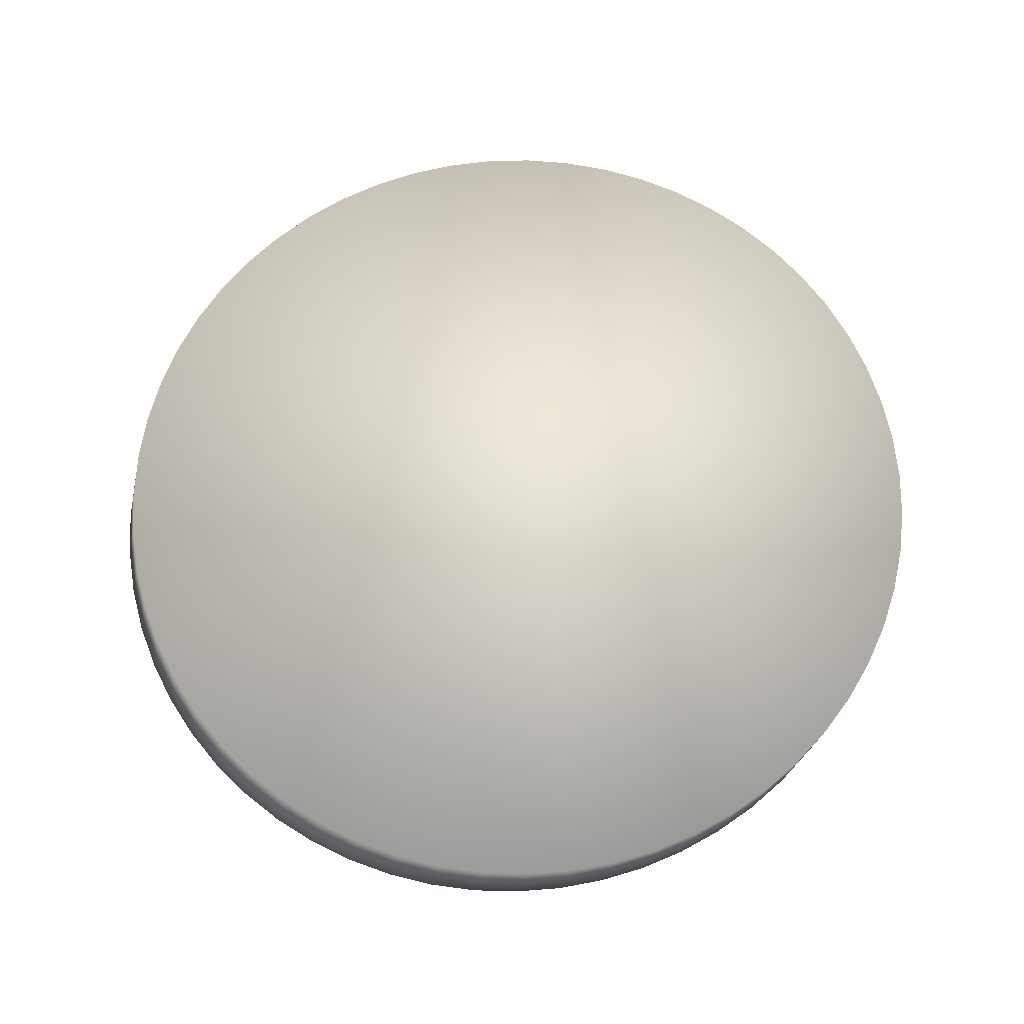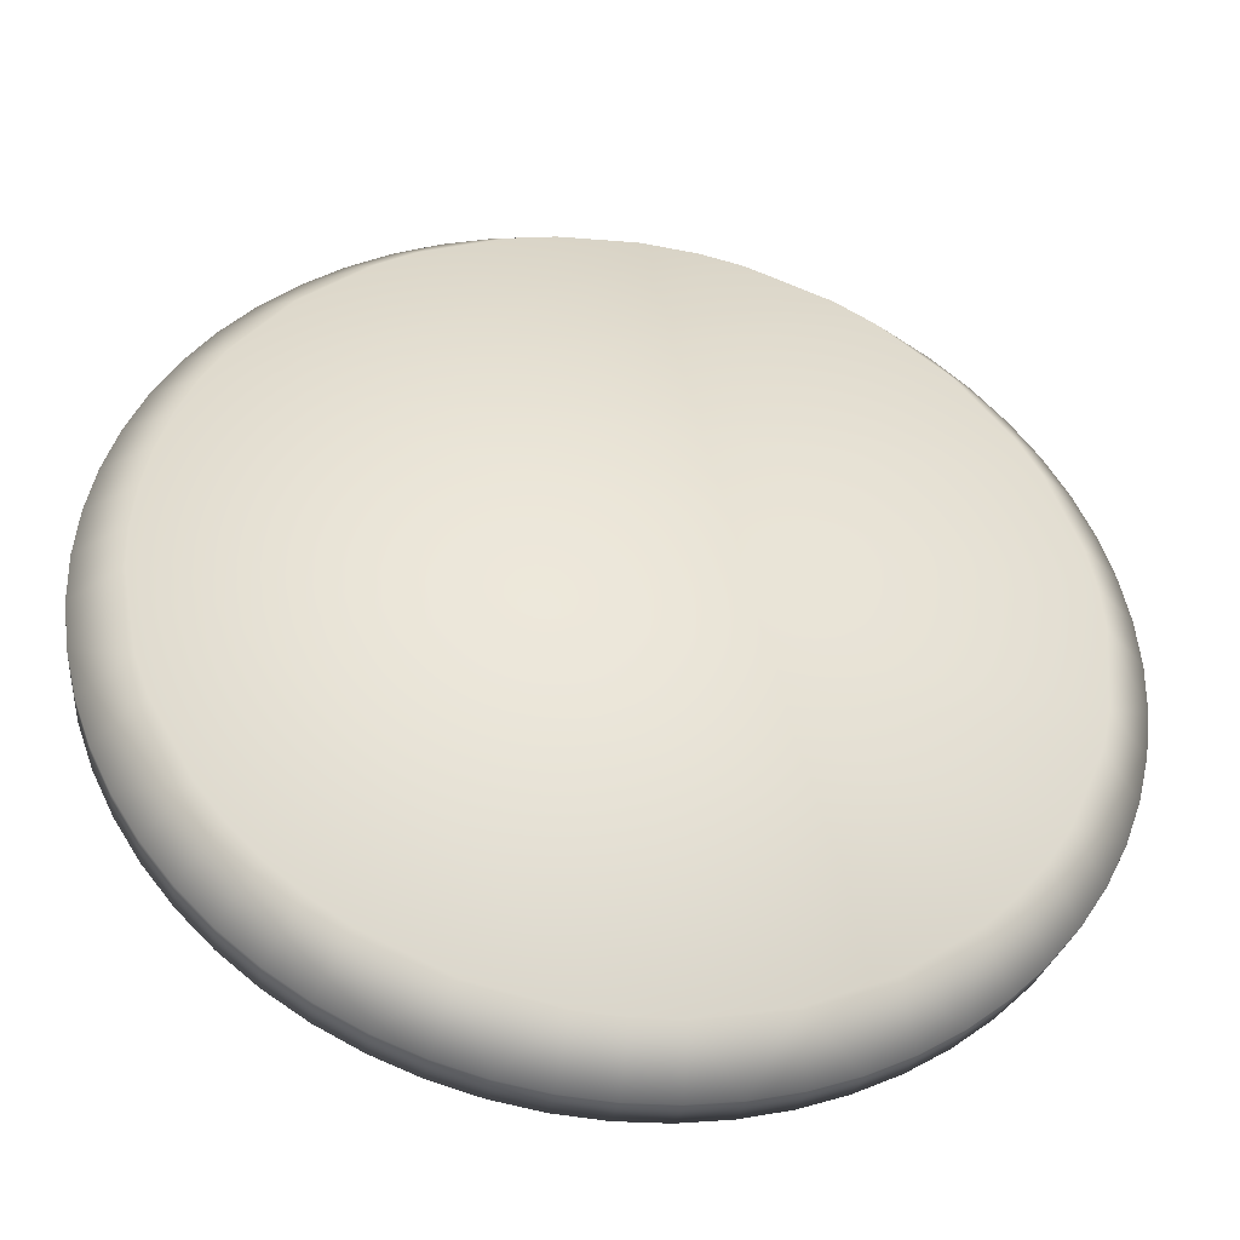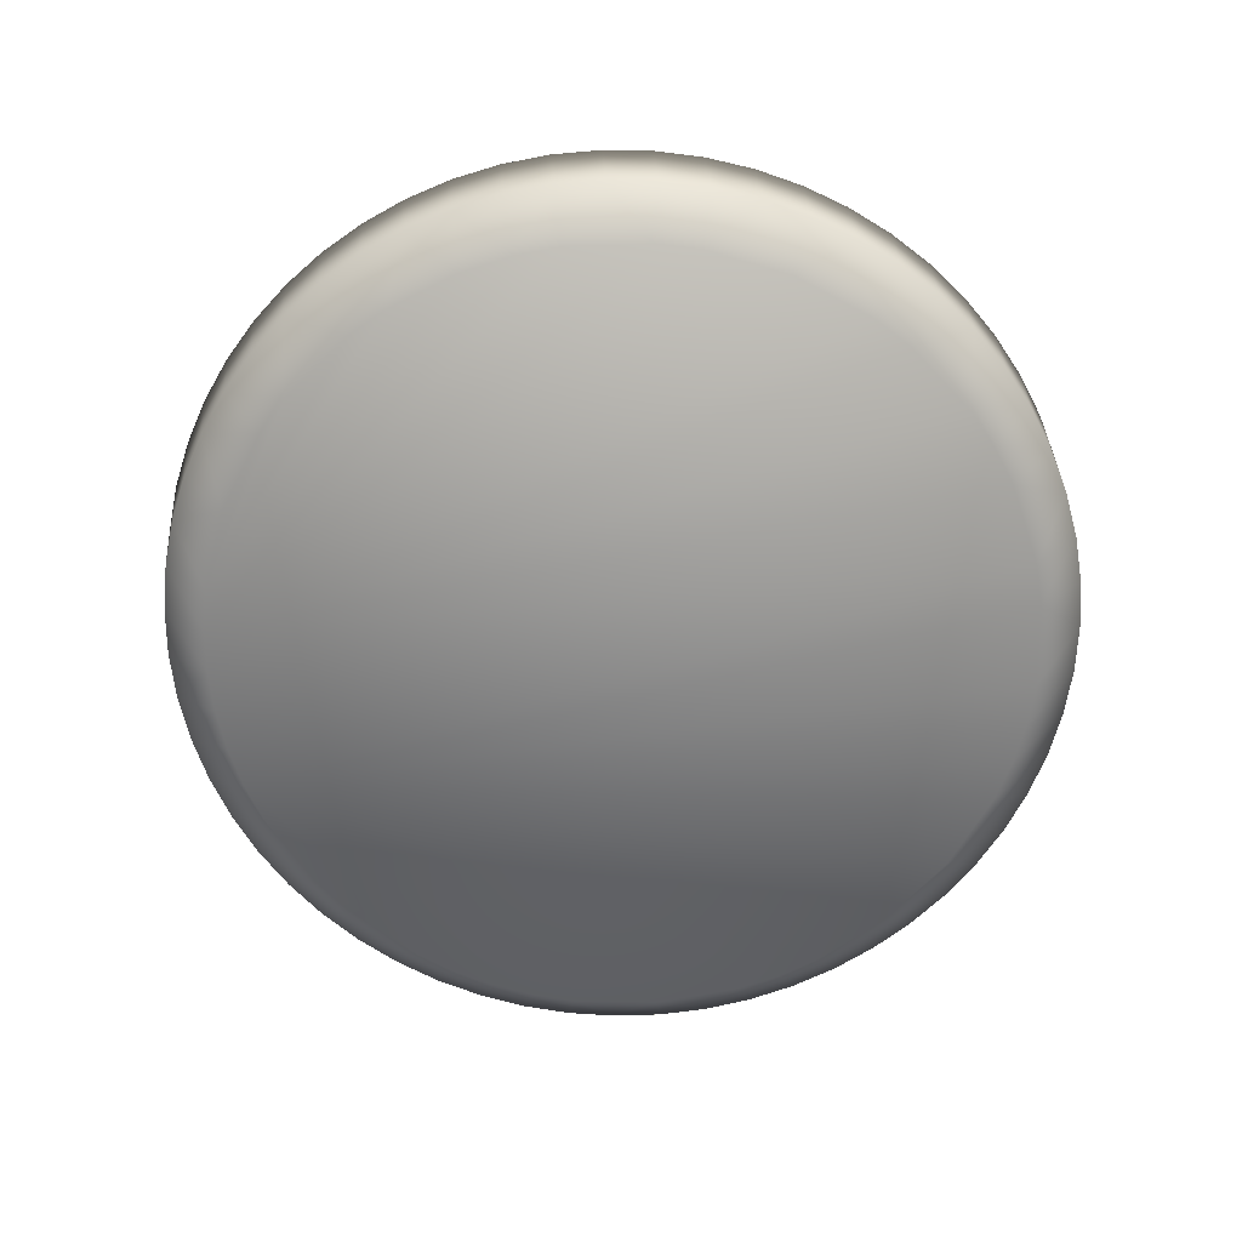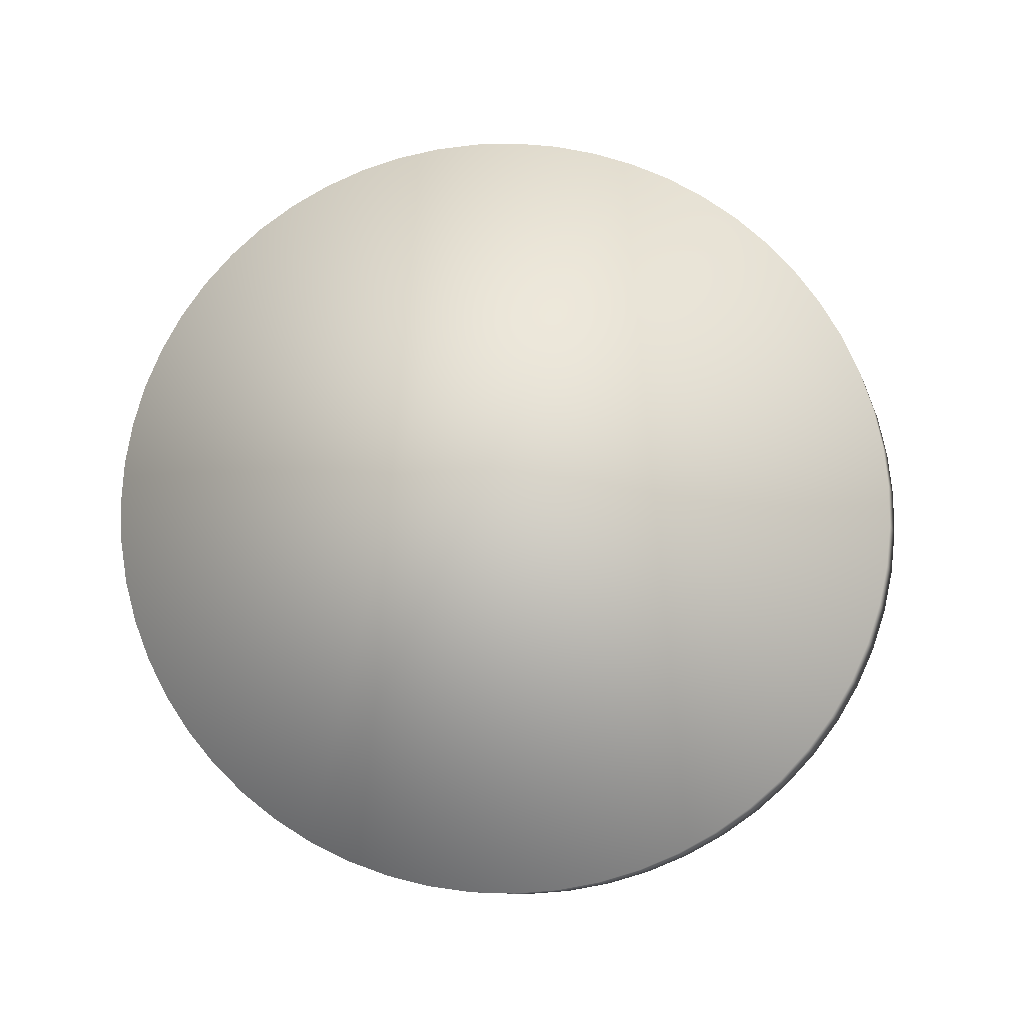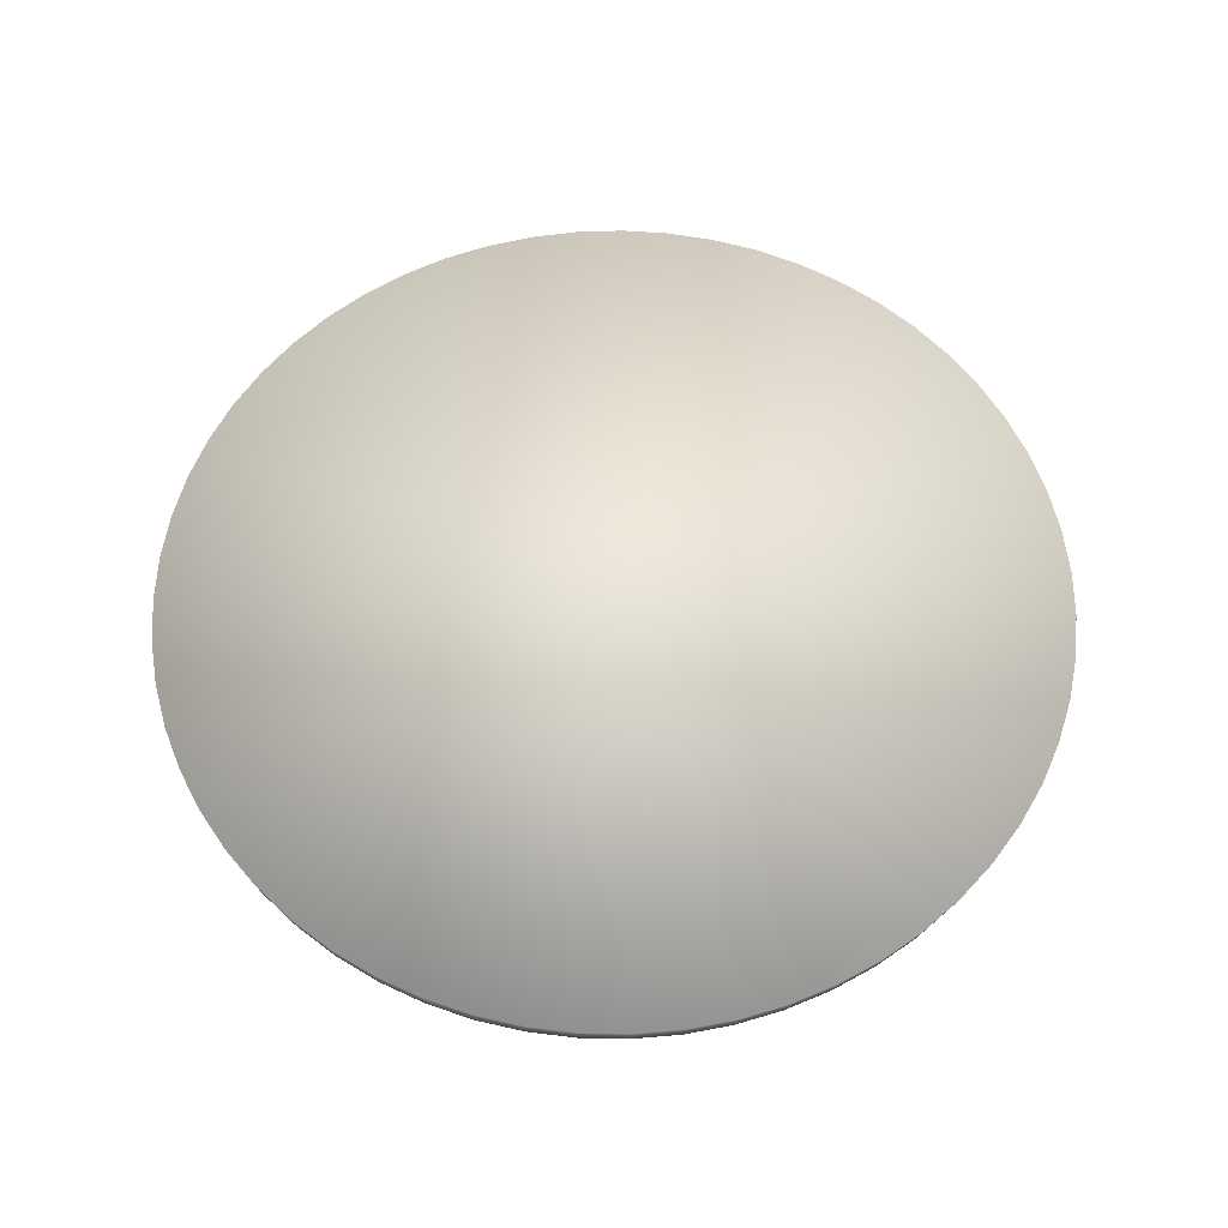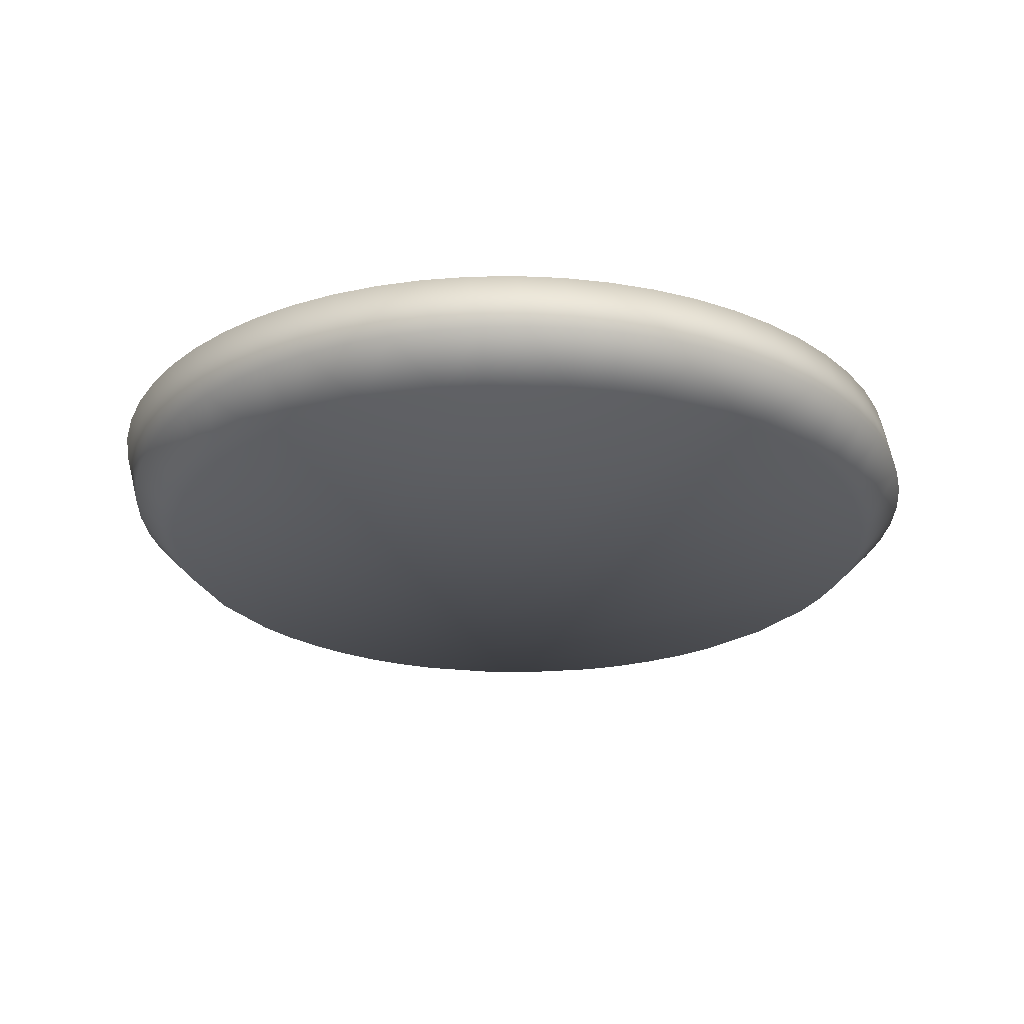
<metadata>
{"format":"obj","ext":"obj","renderer":"f3d","projection":"perspective","resolution":1024,"background":"white","views":[{"elev":68.3,"azim":65.7,"up":"+Z"},{"elev":-38.9,"azim":170.6,"up":"+Y"},{"elev":-65.5,"azim":-156.7,"up":"+Z"},{"elev":77.2,"azim":-86.7,"up":"+Z"},{"elev":60.3,"azim":-172.8,"up":"+Z"},{"elev":-25.1,"azim":-111.2,"up":"+Z"}]}
</metadata>
<code>
o bally_button
v -0.7336 -0.5076 -0.1091
v -0.6761 -0.5808 -0.1091
v -0.8139 -0.564 -0.01095
v -0.75 -0.6455 -0.01095
v -0.6111 -0.6475 -0.1091
v -0.8688 -0.4762 -0.01095
v -0.9195 -0.3508 0.1063
v -0.9141 -0.3831 -0.01095
v -0.8553 -0.2573 -0.1091
v -0.7829 -0.4286 -0.1091
v -0.6777 -0.7197 -0.01095
v -0.598 -0.7858 -0.01095
v -0.683 -0.6874 0.1063
v -0.4197 -0.8908 -0.01095
v -0.517 -0.8109 0.1063
v -0.5117 -0.8431 -0.01095
v -0.4618 -0.7585 -0.1091
v -0.2924 -0.8353 -0.1091
v -0.9492 -0.2856 -0.01095
v -0.6033 -0.7536 0.1063
v -0.7553 -0.6133 0.1063
v -0.8193 -0.5318 0.1063
v -0.8742 -0.444 0.1063
v -0.3232 -0.9285 -0.01095
v -0.4251 -0.8586 0.1063
v 0.08046 -0.9401 0.1063
v -0.023 -0.9456 0.1063
v -0.01763 -0.9779 -0.01095
v 0.08583 -0.9724 -0.01095
v -0.1211 -0.9724 -0.01095
v -0.9821 0.1245 -0.01094
v -0.9629 0.2263 -0.01094
v -0.8675 0.2029 -0.1091
v -0.8848 0.1114 -0.1091
v -0.9904 0.02118 -0.01094
v -0.8922 0.01855 -0.1091
v -0.9876 -0.08235 -0.01094
v -0.8773 -0.1668 -0.1091
v -0.9738 -0.185 -0.01095
v -0.2233 -0.9558 -0.01095
v -0.1107 -0.8746 -0.1091
v -0.01763 -0.8796 -0.1091
v -0.1265 -0.9401 0.1063
v -0.2287 -0.9236 0.1063
v -0.3286 -0.8963 0.1063
v 0.07539 -0.8746 -0.1091
v 0.1827 -0.9236 0.1063
v 0.188 -0.9558 -0.01095
v -0.7884 0.6284 0.1063
v -0.7202 0.7063 0.1063
v -0.783 0.5962 -0.01094
v -0.6444 0.6056 -0.1091
v -0.7148 0.6741 -0.01094
v -0.7593 0.4594 -0.1091
v -0.8425 0.5114 -0.01094
v -0.8927 0.4208 -0.01094
v -0.8044 0.3779 -0.1091
v -0.933 0.3254 -0.01094
v -0.8981 0.453 0.1063
v -0.9384 0.3576 0.1063
v -0.8479 0.5436 0.1063
v -0.6387 0.7444 -0.01094
v -0.6441 0.7766 0.1063
v -0.5609 0.8384 0.1063
v -0.5556 0.8062 -0.01094
v -0.4717 0.891 0.1063
v -0.9546 -0.2534 0.1063
v -0.9792 -0.1527 0.1063
v -0.993 -0.05013 0.1063
v -0.9957 0.05341 0.1063
v -0.9875 0.1567 0.1063
v -0.9683 0.2585 0.1063
v -0.06944 0.967 -0.01094
v -0.1724 0.956 -0.01094
v -0.1778 0.9882 0.1063
v -0.07481 0.9992 0.1063
v -0.2737 0.9341 -0.01094
v -0.1568 0.8591 -0.1091
v -0.2478 0.8394 -0.1091
v -0.372 0.9015 -0.01094
v -0.3774 0.9337 0.1063
v -0.4663 0.8588 -0.01094
v -0.279 0.9663 0.1063
v -0.04091 0.8696 -0.1091
v 0.1372 0.956 -0.01094
v 0.03417 0.967 -0.01094
v 0.02881 0.9992 0.1063
v 0.1318 0.9882 0.1063
v 0.2384 0.9341 -0.01094
v 0.233 0.9663 0.1063
v 0.2126 0.8394 -0.1091
v 0.1216 0.8591 -0.1091
v -0.421 0.7716 -0.1091
v -0.5013 0.7244 -0.1091
v 0.637 -0.6874 0.1063
v 0.7147 -0.6455 -0.01095
v 0.7093 -0.6133 0.1063
v 0.5758 -0.6475 -0.1091
v 0.6408 -0.5808 -0.1091
v 0.7787 -0.564 -0.01095
v 0.6983 -0.5076 -0.1091
v 0.8336 -0.4762 -0.01095
v 0.7884 -0.3449 -0.1091
v 0.288 -0.9285 -0.01095
v 0.2572 -0.8353 -0.1091
v 0.3845 -0.8908 -0.01095
v 0.4265 -0.7585 -0.1091
v 0.4764 -0.8431 -0.01095
v 0.5041 -0.707 -0.1091
v 0.5627 -0.7858 -0.01095
v 0.6424 -0.7197 -0.01095
v 0.5573 -0.7536 0.1063
v 0.471 -0.8109 0.1063
v 0.3791 -0.8586 0.1063
v 0.2826 -0.8963 0.1063
v 0.8735 -0.3508 0.1063
v 0.8282 -0.444 0.1063
v 0.7733 -0.5318 0.1063
v 0.9468 0.1245 -0.01094
v 0.8322 0.2029 -0.1091
v 0.9277 0.2263 -0.01094
v 0.8495 0.1114 -0.1091
v 0.9223 0.2585 0.1063
v 0.9415 0.1567 0.1063
v 0.9498 0.05341 0.1063
v 0.9552 0.02118 -0.01094
v 0.947 -0.05013 0.1063
v 0.9524 -0.08235 -0.01094
v 0.9332 -0.1527 0.1063
v 0.9386 -0.185 -0.01095
v 0.9086 -0.2534 0.1063
v 0.914 -0.2856 -0.01095
v 0.82 -0.2573 -0.1091
v 0.8544 -0.07447 -0.1091
v 0.8569 0.01855 -0.1091
v 0.8977 0.3254 -0.01094
v 0.8924 0.3576 0.1063
v 0.8789 -0.3831 -0.01095
v 0.466 0.7244 -0.1091
v 0.5203 0.8062 -0.01094
v 0.6034 0.7444 -0.01094
v 0.3858 0.7716 -0.1091
v 0.4311 0.8588 -0.01094
v 0.3367 0.9015 -0.01094
v 0.6742 0.7063 0.1063
v 0.7477 0.5962 -0.01094
v 0.6795 0.6741 -0.01094
v 0.8053 0.2921 -0.1091
v 0.7691 0.3779 -0.1091
v 0.8575 0.4208 -0.01094
v 0.8073 0.5114 -0.01094
v 0.7241 0.4594 -0.1091
v 0.6092 0.6056 -0.1091
v 0.8019 0.5436 0.1063
v 0.8521 0.453 0.1063
v 0.3314 0.9337 0.1063
v 0.4257 0.891 0.1063
v 0.7424 0.6284 0.1063
v 0.5981 0.7766 0.1063
v 0.5149 0.8384 0.1063
f 1 2 3
f 4 3 2
f 2 5 4
f 6 7 8
f 9 10 8
f 5 11 4
f 11 12 13
f 13 4 11
f 14 15 16
f 15 12 16
f 5 12 11
f 12 5 17
f 17 16 12
f 17 14 16
f 17 18 14
f 19 8 7
f 12 20 13
f 4 13 21
f 4 21 3
f 22 3 21
f 23 6 3
f 23 3 22
f 7 6 23
f 14 24 25
f 25 15 14
f 12 15 20
f 26 27 28
f 26 28 29
f 27 30 28
f 31 32 33
f 34 31 33
f 34 35 31
f 34 36 35
f 36 37 35
f 36 38 37
f 38 39 37
f 38 9 39
f 9 19 39
f 8 19 9
f 18 24 14
f 18 40 24
f 18 41 40
f 41 30 40
f 41 42 30
f 42 28 30
f 30 43 44
f 30 44 40
f 44 45 24
f 44 24 40
f 28 42 46
f 28 46 29
f 47 26 29
f 47 29 48
f 46 48 29
f 27 43 30
f 45 25 24
f 8 10 6
f 10 1 6
f 1 3 6
f 49 50 51
f 52 51 53
f 52 54 51
f 54 55 51
f 54 56 55
f 54 57 56
f 57 58 56
f 57 33 58
f 55 49 51
f 59 56 60
f 58 60 56
f 55 56 61
f 59 61 56
f 62 50 63
f 49 55 61
f 64 65 62
f 64 62 63
f 66 65 64
f 67 19 7
f 68 39 19
f 68 19 67
f 69 37 39
f 69 39 68
f 70 35 37
f 70 37 69
f 71 31 35
f 71 35 70
f 31 71 32
f 72 32 71
f 60 58 72
f 32 72 58
f 58 33 32
f 73 74 75
f 73 75 76
f 77 78 79
f 79 80 77
f 66 81 80
f 82 66 80
f 81 83 77
f 81 77 80
f 83 75 74
f 83 74 77
f 78 73 84
f 78 74 73
f 78 77 74
f 85 86 87
f 85 87 88
f 89 85 88
f 89 88 90
f 91 92 89
f 92 85 89
f 92 86 85
f 92 84 86
f 84 73 86
f 93 80 79
f 93 82 80
f 65 82 93
f 65 66 82
f 94 65 93
f 94 62 65
f 52 62 94
f 53 51 50
f 50 62 53
f 52 53 62
f 95 96 97
f 98 99 96
f 100 96 99
f 101 100 99
f 101 102 100
f 101 103 102
f 104 105 106
f 107 106 105
f 107 108 106
f 108 107 109
f 109 110 108
f 111 110 109
f 98 111 109
f 95 111 96
f 95 112 110
f 95 110 111
f 98 96 111
f 113 108 110
f 112 113 110
f 113 114 106
f 113 106 108
f 104 106 115
f 114 115 106
f 115 48 104
f 105 48 46
f 105 104 48
f 116 117 102
f 48 115 47
f 117 118 102
f 119 120 121
f 120 119 122
f 121 123 124
f 121 124 119
f 124 125 126
f 124 126 119
f 125 127 128
f 125 128 126
f 127 129 130
f 127 130 128
f 129 131 132
f 129 132 130
f 133 132 103
f 133 130 132
f 133 134 130
f 134 128 130
f 134 135 128
f 128 135 126
f 135 122 126
f 122 119 126
f 121 136 137
f 116 102 138
f 138 132 116
f 131 116 132
f 102 103 138
f 138 103 132
f 102 118 100
f 118 97 96
f 118 96 100
f 139 140 141
f 140 139 142
f 140 142 143
f 142 144 143
f 142 91 144
f 144 91 89
f 145 146 147
f 148 121 120
f 149 150 148
f 151 150 149
f 152 151 149
f 152 146 151
f 152 153 146
f 153 147 146
f 153 141 147
f 153 139 141
f 146 154 151
f 154 155 150
f 154 150 151
f 150 155 136
f 137 136 155
f 156 157 144
f 145 158 146
f 158 154 146
f 154 158 155
f 158 145 155
f 137 155 145
f 159 124 145
f 160 124 159
f 157 124 160
f 156 124 157
f 124 123 145
f 125 124 59
f 127 125 59
f 137 145 123
f 129 127 59
f 47 115 114
f 47 114 113
f 47 113 112
f 47 112 95
f 47 95 97
f 118 117 47
f 117 116 47
f 131 47 116
f 97 118 47
f 81 124 83
f 83 124 75
f 75 124 76
f 90 124 156
f 88 124 90
f 87 124 88
f 76 124 87
f 64 124 66
f 63 124 64
f 50 124 63
f 49 124 50
f 61 124 49
f 59 124 61
f 60 131 59
f 71 131 72
f 70 131 71
f 7 23 131
f 67 7 131
f 69 131 70
f 131 129 59
f 60 72 131
f 66 124 81
f 45 131 25
f 44 131 45
f 43 131 44
f 27 131 43
f 47 131 26
f 69 68 131
f 13 131 21
f 22 21 131
f 23 22 131
f 68 67 131
f 15 131 20
f 25 131 15
f 20 131 13
f 26 131 27
f 142 139 152
f 91 142 152
f 152 139 153
f 148 38 149
f 103 99 133
f 134 133 99
f 135 38 122
f 122 38 120
f 101 99 103
f 98 135 99
f 135 134 99
f 109 107 135
f 105 135 107
f 46 135 105
f 92 152 84
f 78 84 152
f 91 152 92
f 152 149 78
f 79 149 93
f 79 78 149
f 93 149 94
f 52 149 54
f 57 54 149
f 94 149 52
f 34 33 149
f 34 149 36
f 33 57 149
f 148 120 38
f 36 149 38
f 42 135 46
f 41 135 42
f 18 135 41
f 18 17 135
f 98 109 135
f 1 10 135
f 10 9 135
f 38 135 9
f 2 1 135
f 17 5 135
f 5 2 135
f 87 86 73
f 87 73 76
f 150 136 148
f 123 121 137
f 136 121 148
f 144 89 156
f 90 156 89
f 157 143 144
f 143 157 140
f 160 140 157
f 159 141 140
f 159 140 160
f 145 147 141
f 145 141 159

</code>
